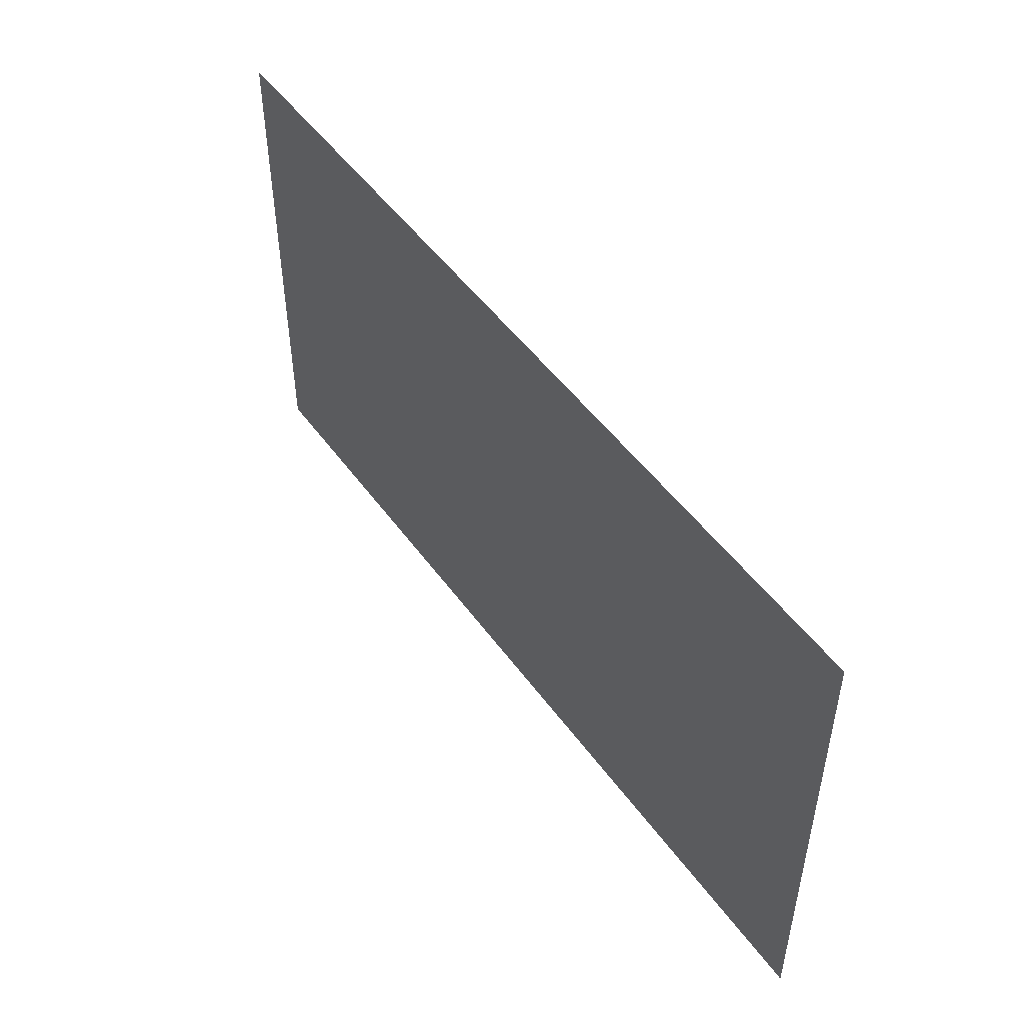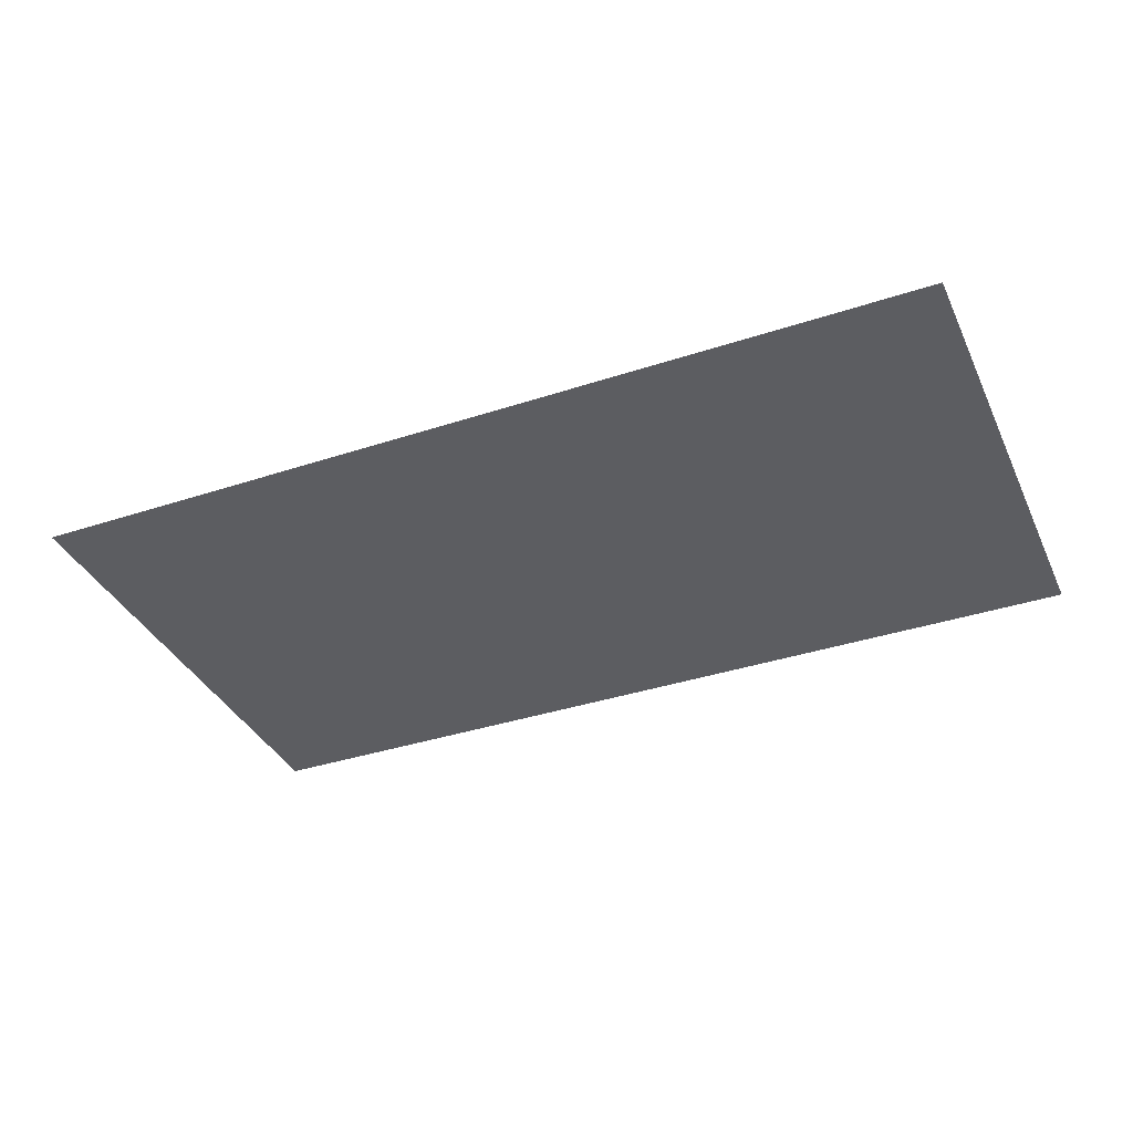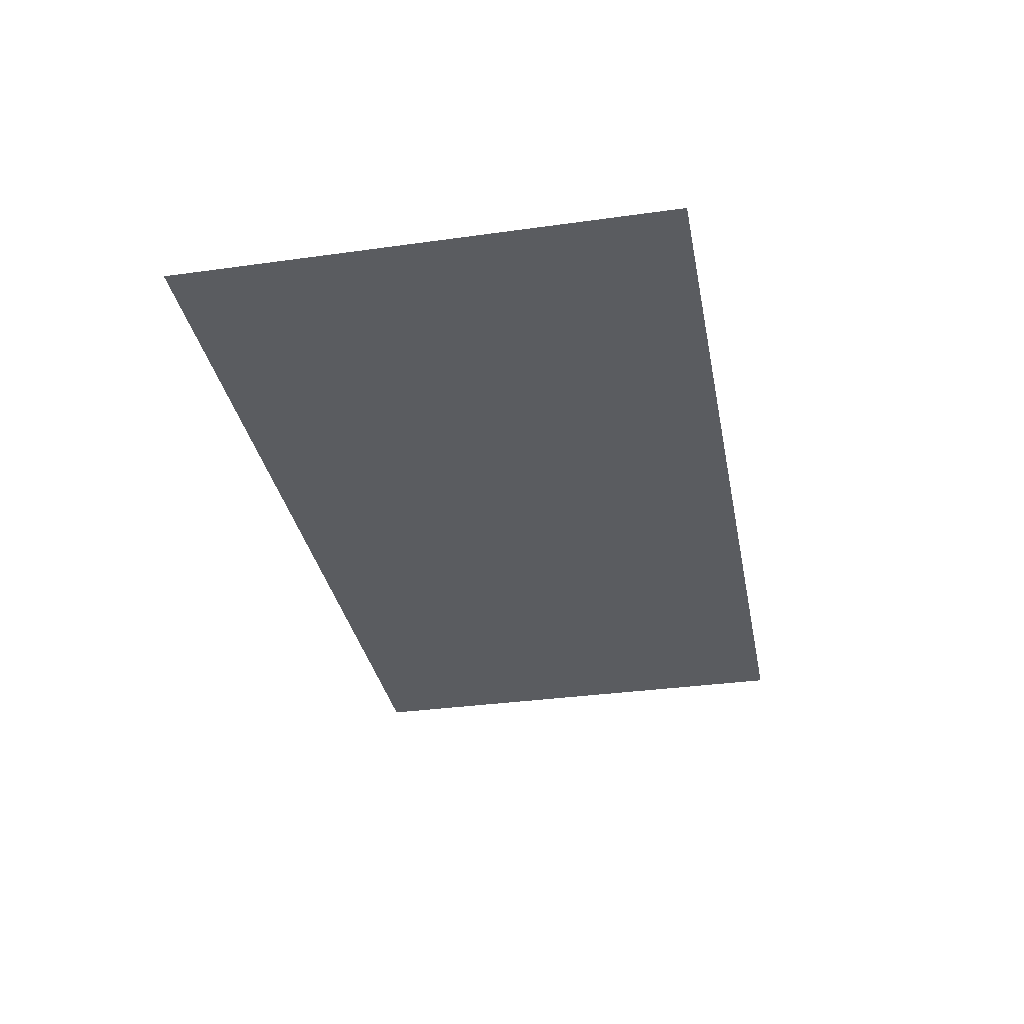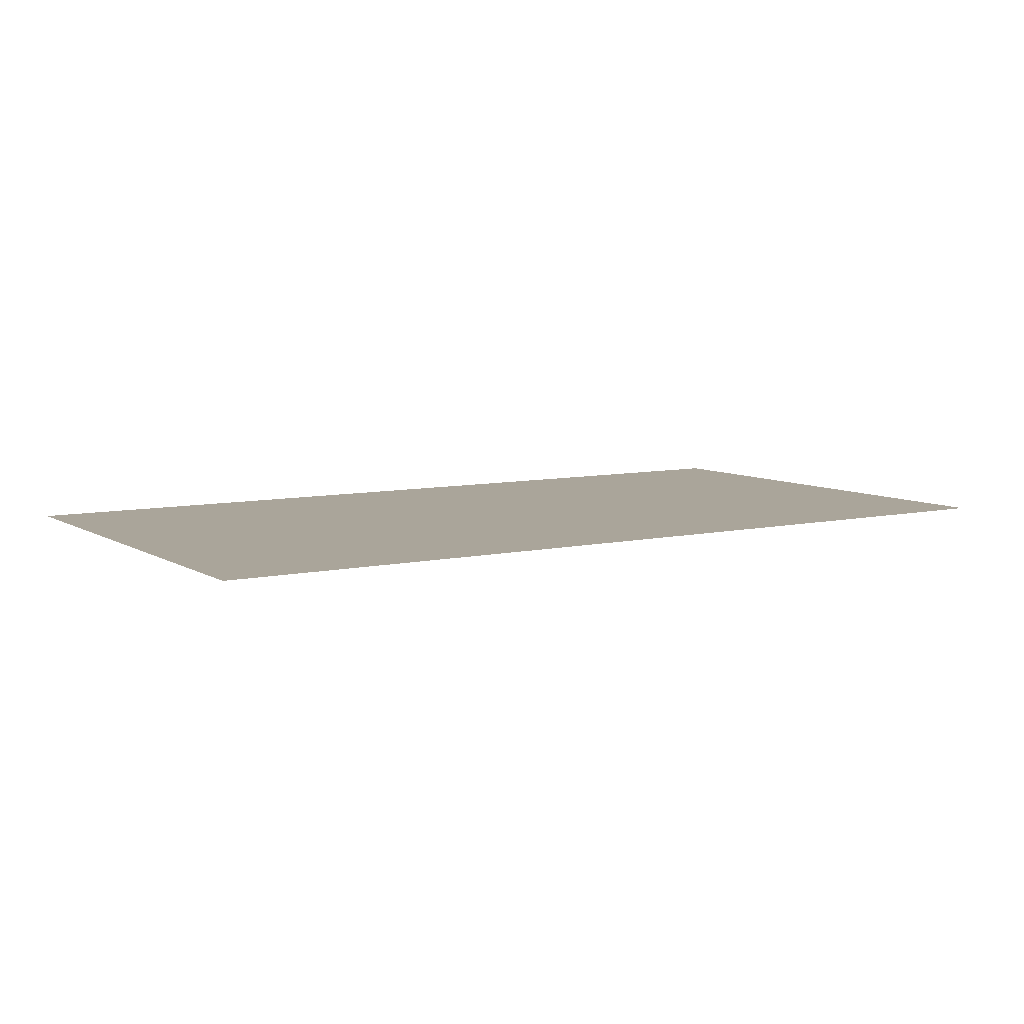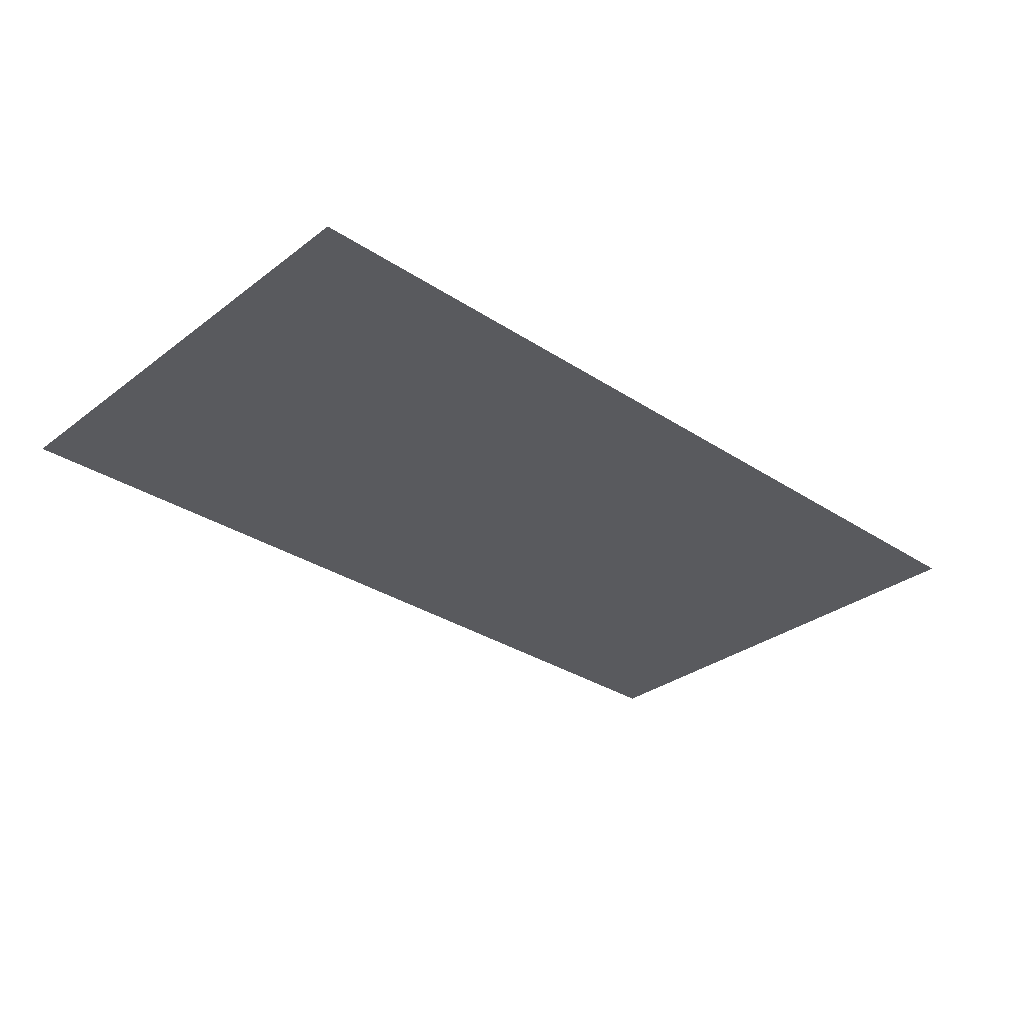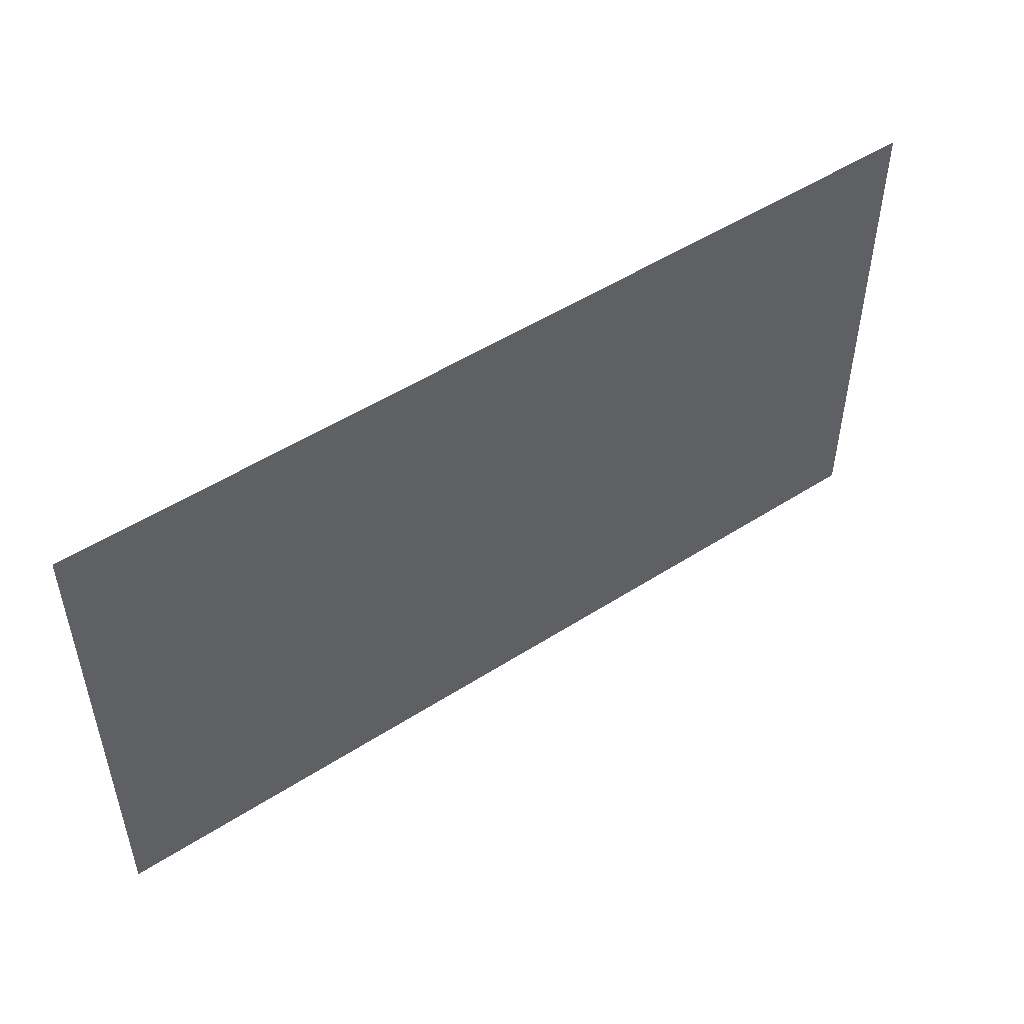
<metadata>
{"format":"obj","ext":"obj","renderer":"f3d","projection":"perspective","resolution":1024,"background":"white","views":[{"elev":49.2,"azim":55.7,"up":"+Z"},{"elev":-36.8,"azim":23.1,"up":"+Y"},{"elev":-33.6,"azim":100.8,"up":"+Y"},{"elev":7.7,"azim":147.8,"up":"+Y"},{"elev":-31.3,"azim":137.0,"up":"+Y"},{"elev":50.0,"azim":144.7,"up":"+Z"}]}
</metadata>
<code>
v  -160.8 0 43.6
v  -160.8 0 87.2
v  -80.41 0 87.2
v  -80.41 0 43.6
v  0 0 87.2
v  0 0 43.6
v  80.41 0 87.2
v  80.41 0 43.6
v  160.8 0 87.2
v  160.8 0 43.6
v  -160.8 0 -0
v  -80.41 0 -0
v  0 0 -0
v  80.41 0 -0
v  160.8 0 -0
v  -160.8 0 -43.6
v  -80.41 0 -43.6
v  0 0 -43.6
v  80.41 0 -43.6
v  160.8 0 -43.6
v  -160.8 0 -87.2
v  -80.41 0 -87.2
v  0 0 -87.2
v  80.41 0 -87.2
v  160.8 0 -87.2
o Plane001
g Plane001
f 1 2 3 4
f 4 3 5 6
f 6 5 7 8
f 8 7 9 10
f 11 1 4 12
f 12 4 6 13
f 13 6 8 14
f 14 8 10 15
f 16 11 12 17
f 17 12 13 18
f 18 13 14 19
f 19 14 15 20
f 21 16 17 22
f 22 17 18 23
f 23 18 19 24
f 24 19 20 25

</code>
